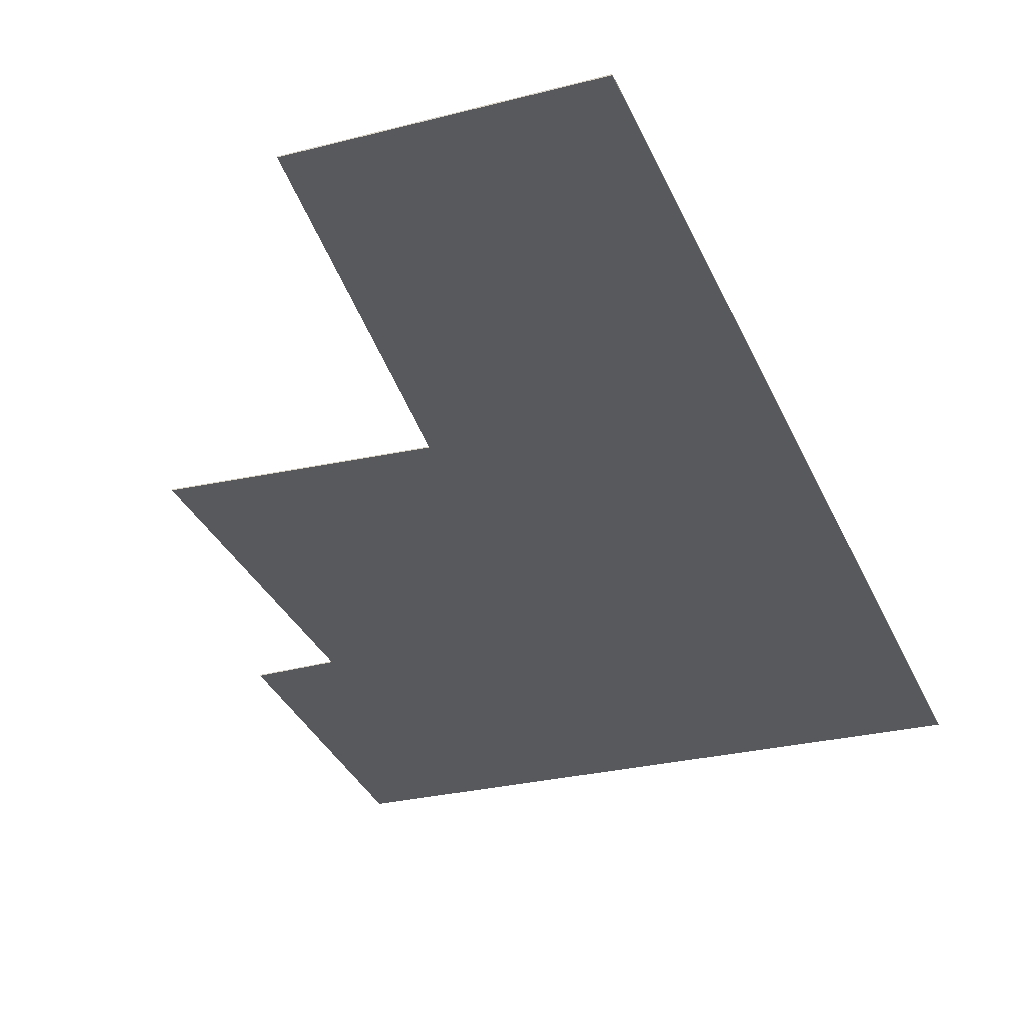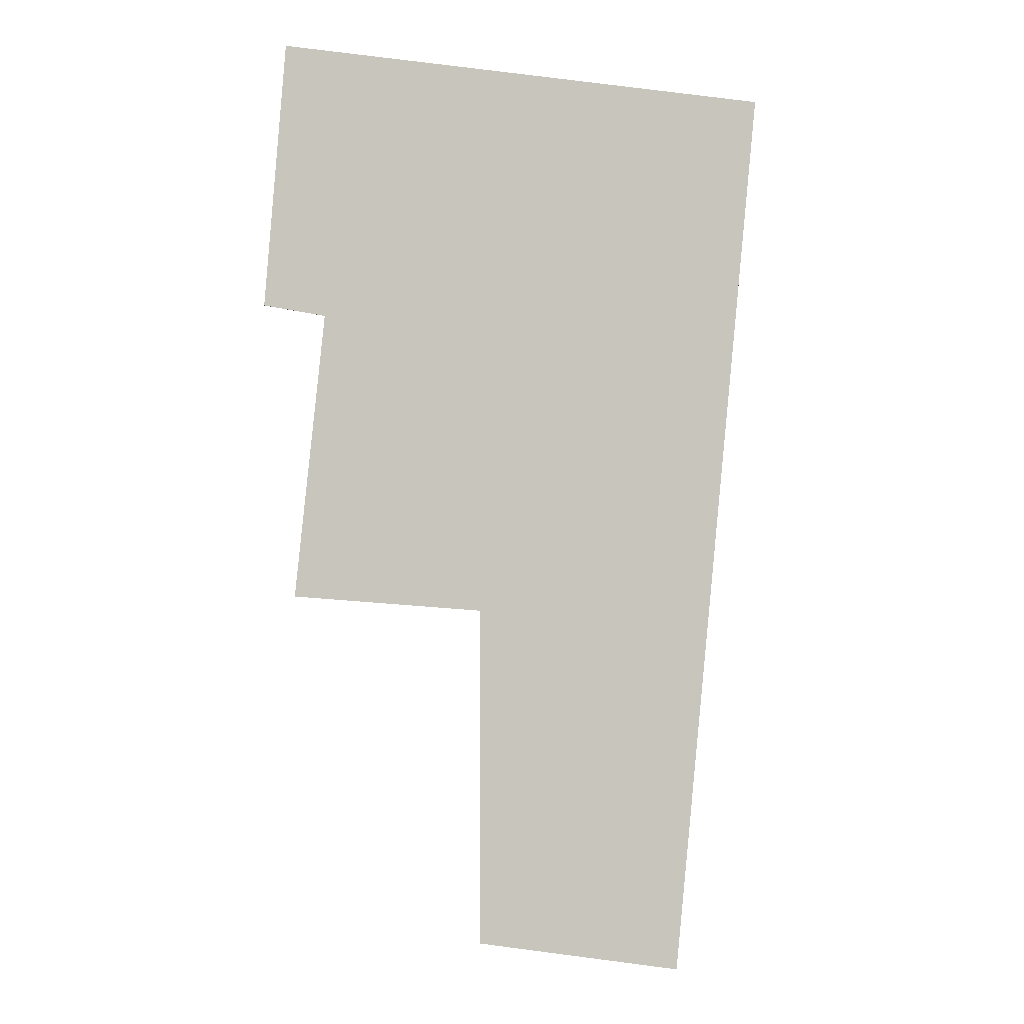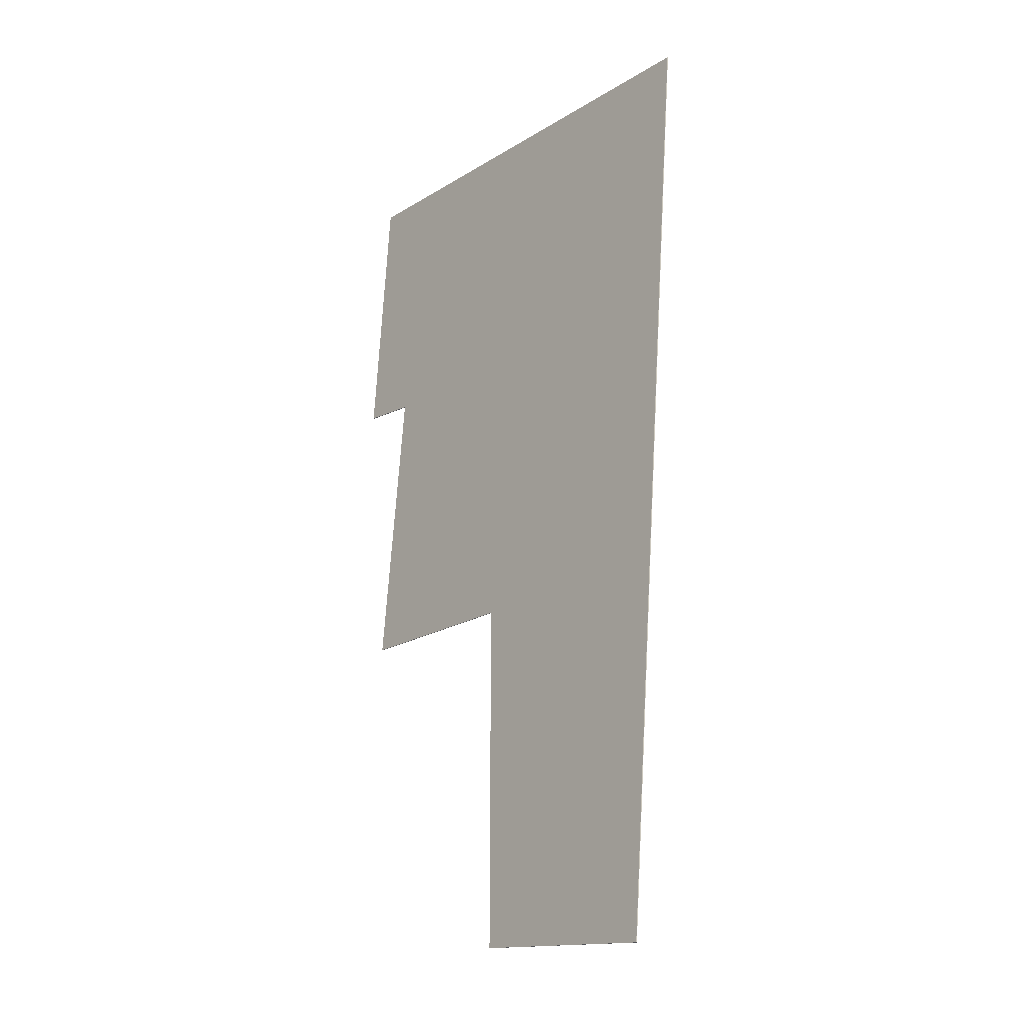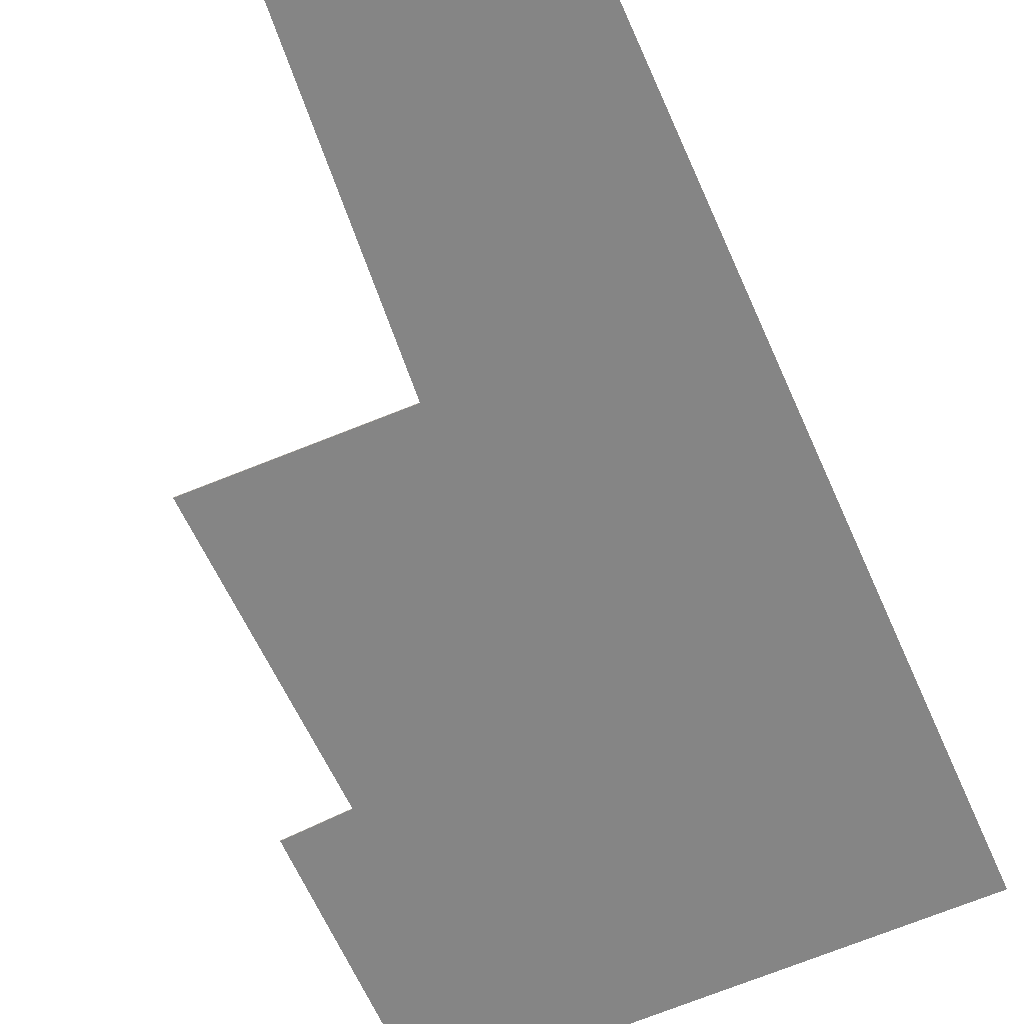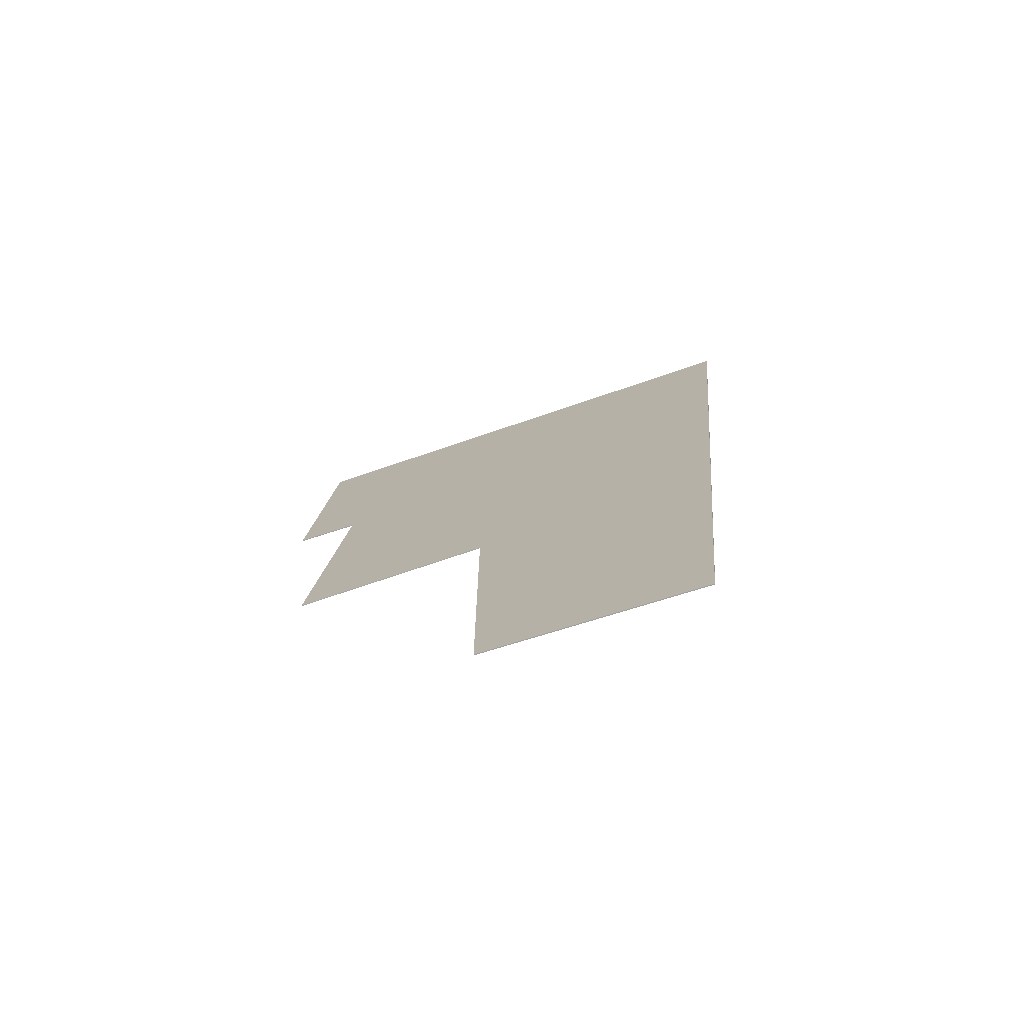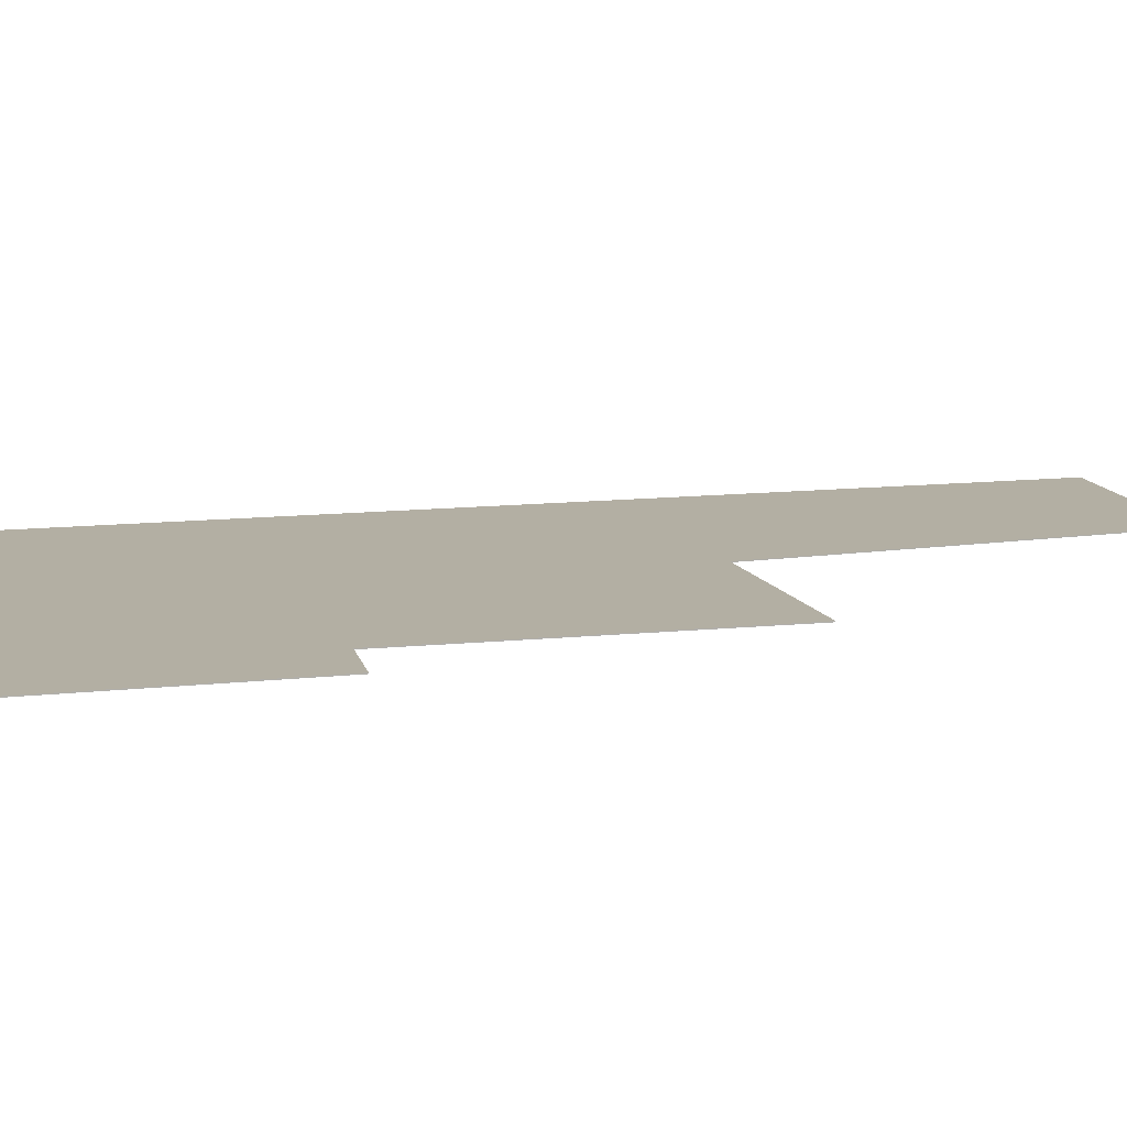
<metadata>
{"format":"obj","ext":"obj","renderer":"f3d","projection":"perspective","resolution":1024,"background":"white","views":[{"elev":-29.0,"azim":-166.5,"up":"+Y"},{"elev":0.4,"azim":175.3,"up":"+Z"},{"elev":-24.9,"azim":-129.3,"up":"+Z"},{"elev":-61.8,"azim":-161.6,"up":"+Y"},{"elev":-76.2,"azim":-160.3,"up":"+Z"},{"elev":11.1,"azim":69.1,"up":"+Y"}]}
</metadata>
<code>
v -4.213 0.08473 -5.24
v -4.213 0.08473 -5.282
v -4.238 0.08473 -5.286
v -4.248 0.08473 -5.177
v -4.194 0.08473 -5.204
v -4.19 0.08473 -5.239
v -4.189 0.08473 -5.171
v -4.186 0.08473 -5.203
v -4.238 0.08464 -5.286
v -4.213 0.08464 -5.282
v -4.213 0.08464 -5.24
v -4.248 0.08464 -5.177
v -4.194 0.08464 -5.204
v -4.19 0.08464 -5.239
v -4.189 0.08464 -5.171
v -4.186 0.08464 -5.203
v -4.213 0.08464 -5.282
v -4.238 0.08464 -5.286
v -4.238 0.08473 -5.286
v -4.213 0.08473 -5.282
v -4.213 0.08464 -5.24
v -4.213 0.08464 -5.282
v -4.213 0.08473 -5.282
v -4.213 0.08473 -5.24
v -4.19 0.08464 -5.239
v -4.213 0.08464 -5.24
v -4.213 0.08473 -5.24
v -4.19 0.08473 -5.239
v -4.194 0.08464 -5.204
v -4.19 0.08464 -5.239
v -4.19 0.08473 -5.239
v -4.194 0.08473 -5.204
v -4.186 0.08464 -5.203
v -4.194 0.08464 -5.204
v -4.194 0.08473 -5.204
v -4.186 0.08473 -5.203
v -4.189 0.08464 -5.171
v -4.186 0.08464 -5.203
v -4.186 0.08473 -5.203
v -4.189 0.08473 -5.171
v -4.248 0.08464 -5.177
v -4.189 0.08464 -5.171
v -4.189 0.08473 -5.171
v -4.248 0.08473 -5.177
v -4.238 0.08464 -5.286
v -4.248 0.08464 -5.177
v -4.248 0.08473 -5.177
v -4.238 0.08473 -5.286
f 1 2 3
f 1 3 4
f 5 1 4
f 6 1 5
f 5 4 7
f 8 5 7
f 9 10 11
f 12 9 11
f 12 11 13
f 14 13 11
f 15 12 13
f 16 15 13
f 17 18 19
f 17 19 20
f 21 22 23
f 21 23 24
f 25 26 27
f 25 27 28
f 29 30 31
f 29 31 32
f 33 34 35
f 33 35 36
f 37 38 39
f 37 39 40
f 41 42 43
f 41 43 44
f 45 46 47
f 45 47 48

</code>
